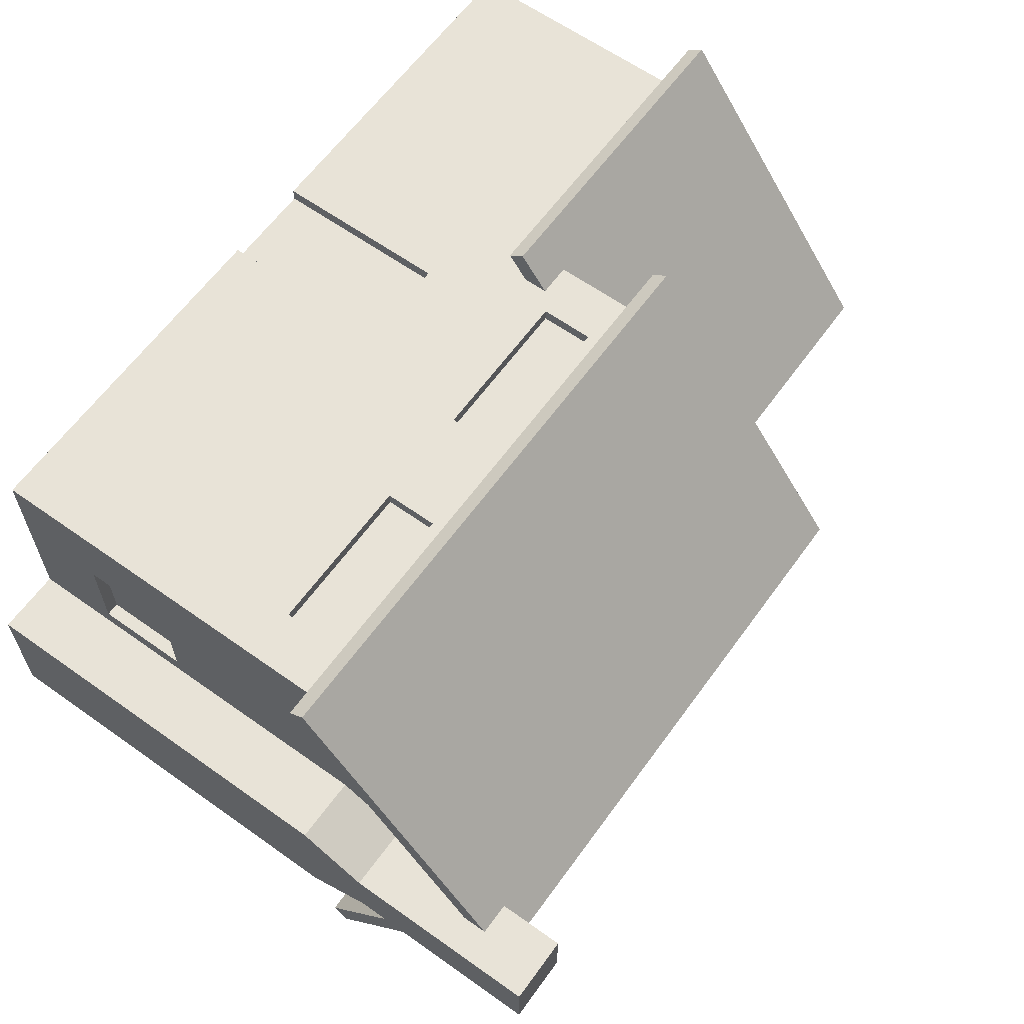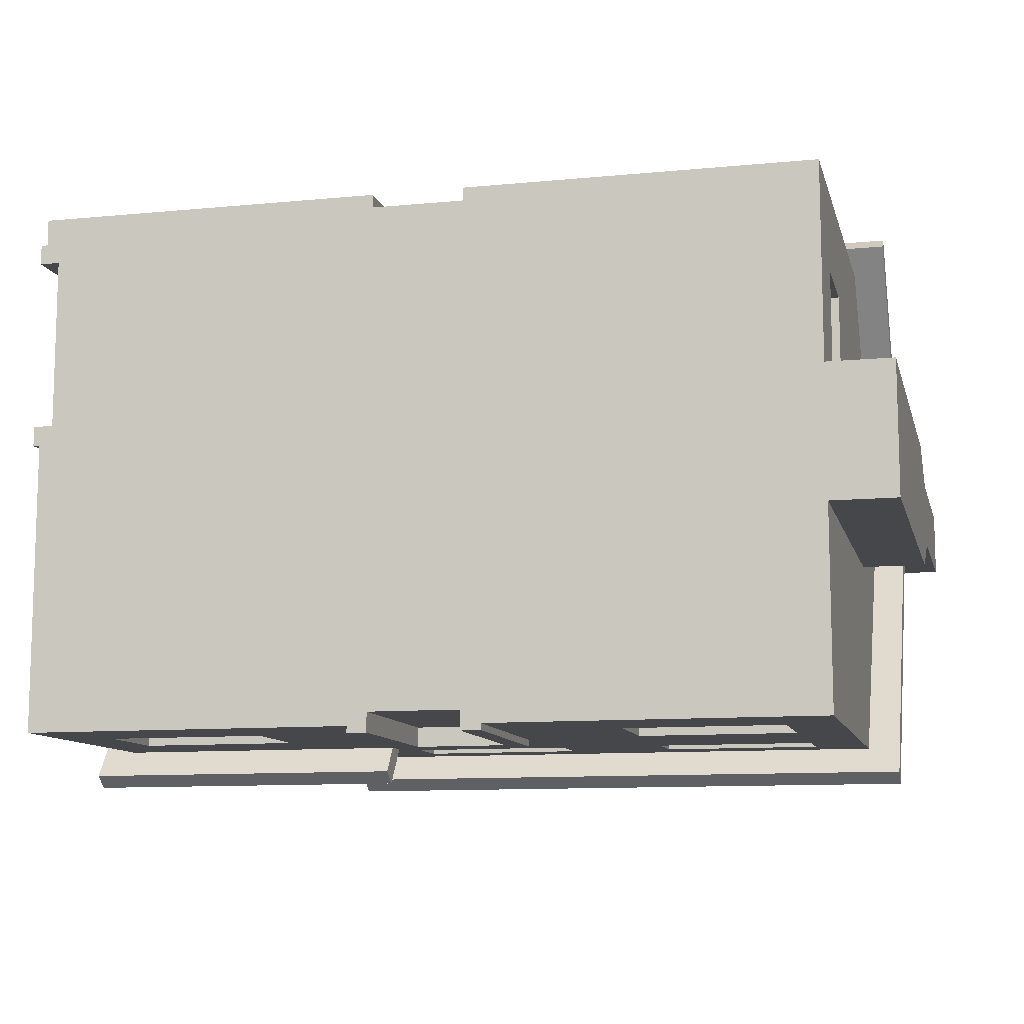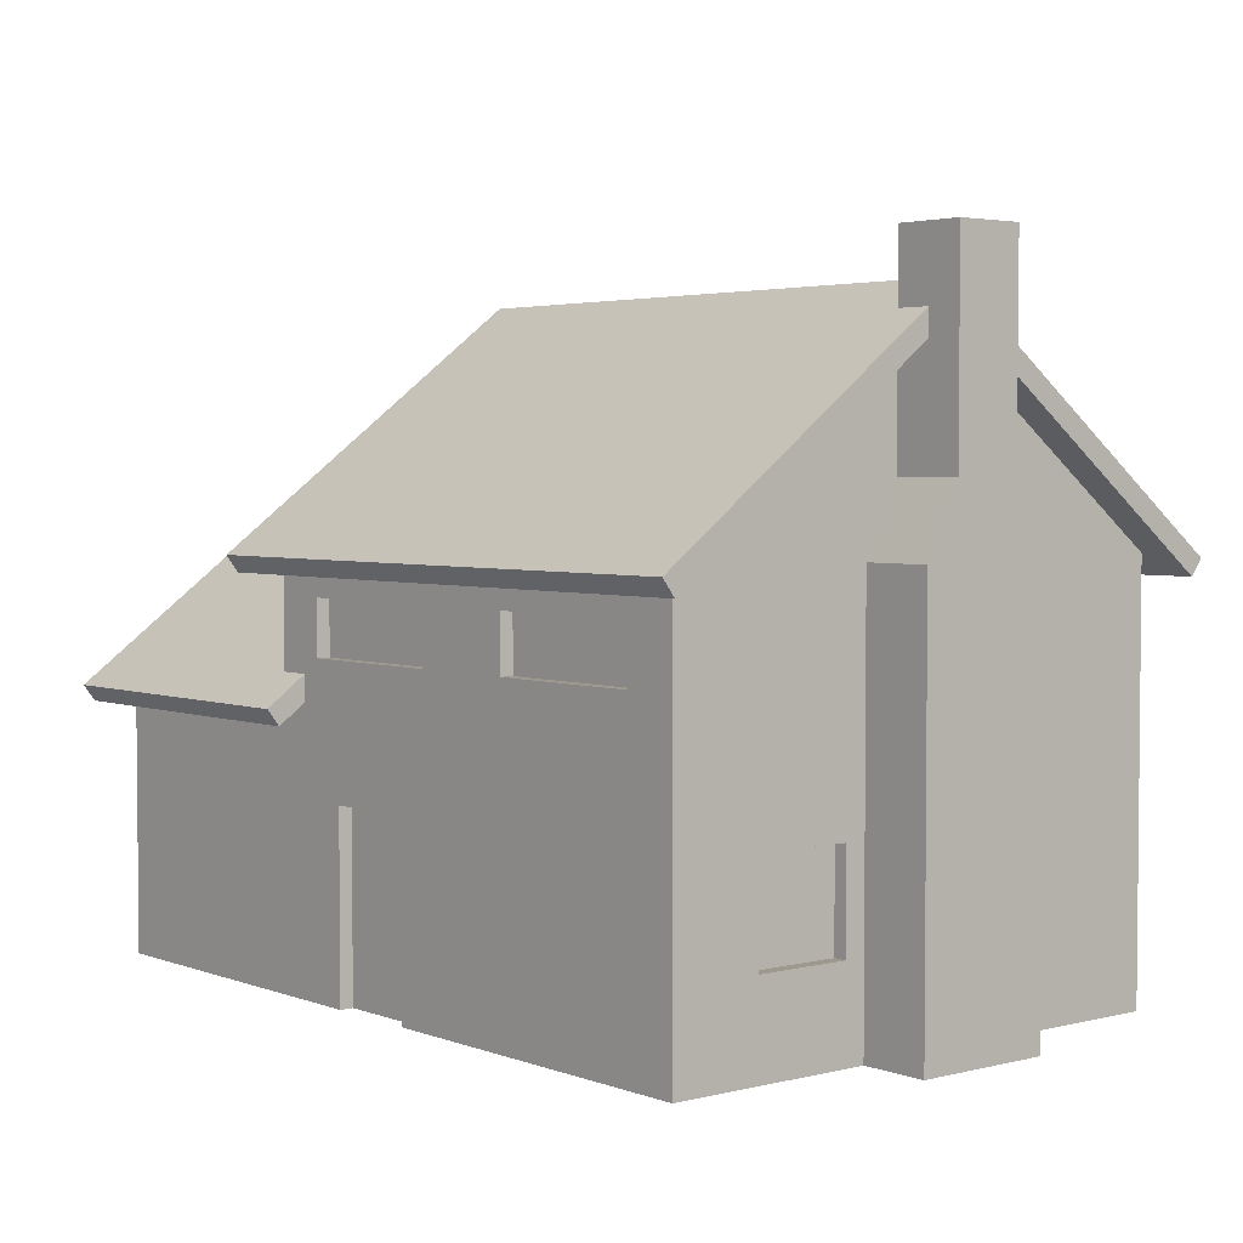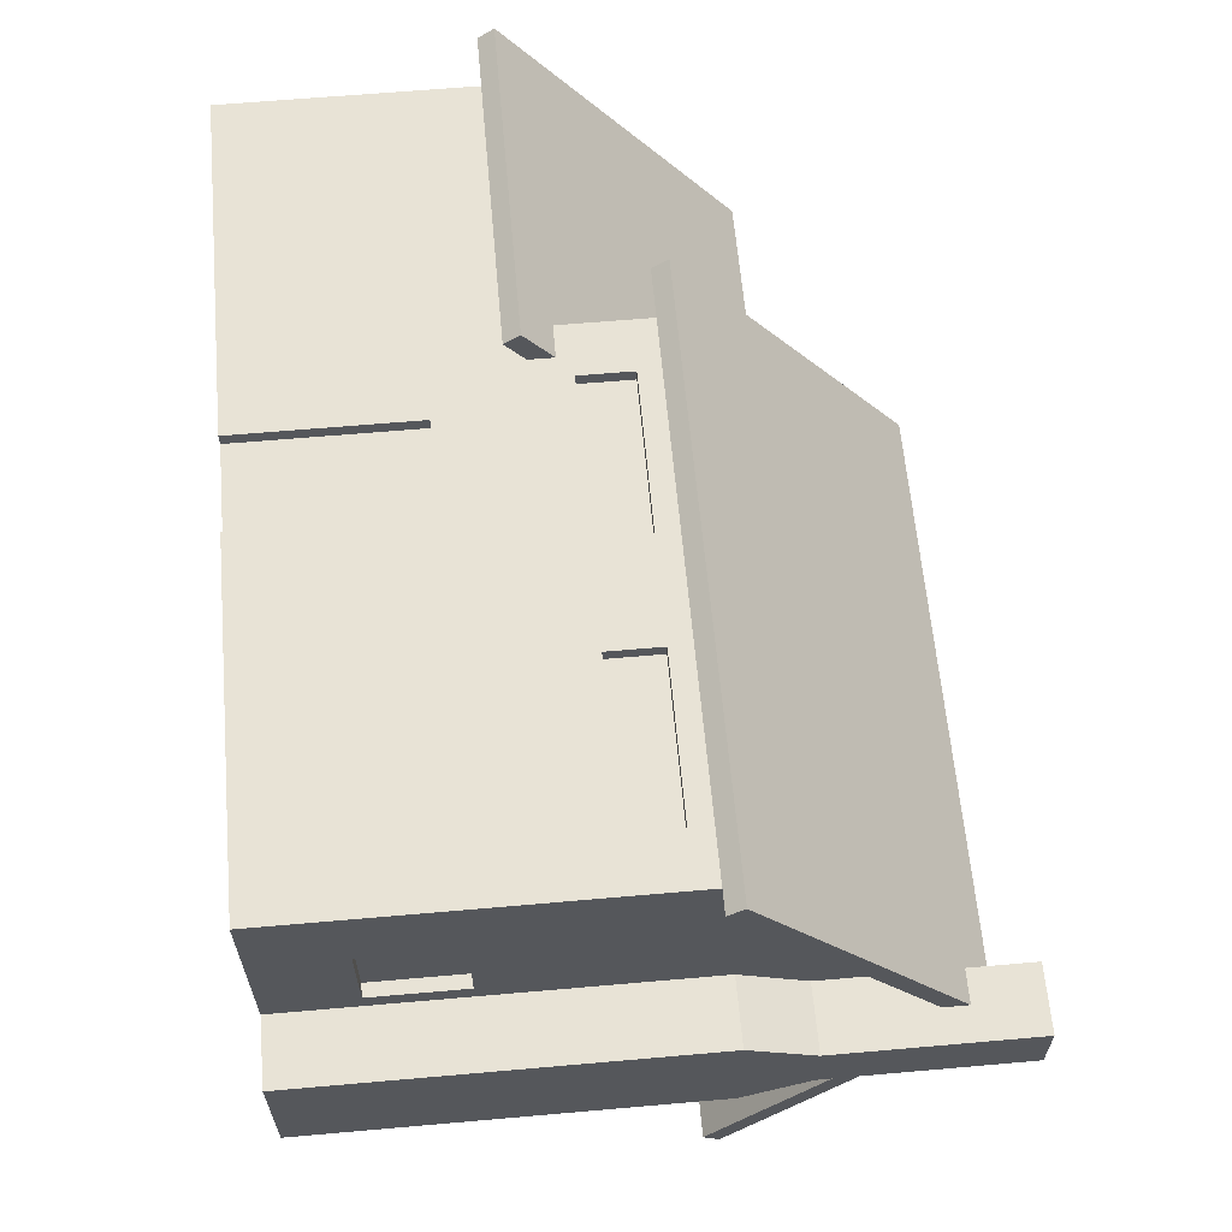
<metadata>
{"format":"obj","ext":"obj","renderer":"f3d","projection":"perspective","resolution":1024,"background":"white","views":[{"elev":62.2,"azim":125.8,"up":"+Z"},{"elev":-10.6,"azim":13.6,"up":"+Z"},{"elev":3.4,"azim":50.5,"up":"+Y"},{"elev":62.5,"azim":84.9,"up":"+Z"}]}
</metadata>
<code>
g house_type13
v 0.495 0.13 -0.38
v 0.275 0.15 -0.38
v 0.255 0.13 -0.38
v 0.255 0.27 -0.38
v 0.275 0.25 -0.38
v 0.475 0.25 -0.38
v 0.475 0.15 -0.38
v 0.495 0.27 -0.38
v 0.525 0.1 -0.4
v 0.255 0.13 -0.4
v 0.225 0.1 -0.4
v 0.225 0.3 -0.4
v 0.255 0.27 -0.4
v 0.495 0.27 -0.4
v 0.495 0.13 -0.4
v 0.525 0.3 -0.4
v 0.575 0.05 -0.4
v 0.575 0 -0.4
v 0.575 0.05 -0.1
v 0.575 0 -0.1
v 0.675 0 -0.1
v 0.675 0.05 -0.1
v 0.675 0 0.1
v 0.575 0 0.1
v 0.675 0.05 0.1
v 0.575 0.05 0.1
v 0.495 0.46 -0.4
v 0.495 0.46 -0.38
v 0.255 0.46 -0.4
v 0.255 0.46 -0.38
v 0.255 0.54 -0.4
v 0.255 0.54 -0.38
v 0.275 0.48 -0.38
v 0.275 0.52 -0.38
v 0.475 0.52 -0.38
v 0.475 0.48 -0.38
v 0.495 0.54 -0.38
v 0.525 0.43 -0.4
v 0.225 0.43 -0.4
v 0.225 0.57 -0.4
v 0.495 0.54 -0.4
v 0.525 0.57 -0.4
v 0.575 0.05 0.4
v 0.575 0 0.4
v 0.555 0.13 0.13
v 0.555 0.25 0.15
v 0.555 0.27 0.13
v 0.555 0.27 0.27
v 0.555 0.25 0.25
v 0.555 0.15 0.25
v 0.555 0.15 0.15
v 0.555 0.13 0.27
v 0.575 0.13 0.13
v 0.575 0.27 0.13
v 0.575 0.27 0.27
v 0.575 0.13 0.27
v 0.575 0.1 0.1
v 0.575 0.3 0.1
v 0.575 0.3 0.3
v 0.575 0.1 0.3
v 0.075 0.3 -0.41
v 0.075 1.805e-16 -0.41
v 0.075 0.3 -0.4
v 0.075 1.805e-16 -0.4
v 0.075 0.05 -0.4
v -0.125 1.692e-16 -0.41
v -0.125 0.3 -0.41
v -0.125 1.692e-16 -0.4
v -0.125 0.3 -0.4
v -0.125 0.05 -0.4
v 0.045 1.805e-16 -0.41
v 0.045 0.27 -0.41
v 0.045 1.805e-16 -0.38
v 0.045 0.27 -0.38
v -0.095 0.27 -0.41
v -0.095 1.805e-16 -0.41
v -0.095 0.27 -0.38
v -0.095 1.805e-16 -0.38
v 0.225 0.666 -0.387
v 0.225 0.8895 -0.089
v 0.225 0.654 -0.378
v 0.225 0.8775 -0.08
v 0.525 0.8895 -0.089
v 0.5 0.681 -0.367
v 0.525 0.666 -0.387
v 0.5 0.7702 -0.248
v 0.3875 0.681 -0.367
v 0.3625 0.681 -0.367
v 0.3875 0.7852 -0.228
v 0.3875 0.8745 -0.109
v 0.3625 0.7702 -0.248
v 0.25 0.681 -0.367
v 0.25 0.7702 -0.248
v 0.25 0.7852 -0.228
v 0.25 0.8745 -0.109
v 0.5 0.8745 -0.109
v 0.5 0.7852 -0.228
v 0.3625 0.8745 -0.109
v 0.3625 0.7852 -0.228
v 0.3875 0.7702 -0.248
v 0.525 0.654 -0.378
v 0.525 0.8775 -0.08
v 0.255 0.54 0.38
v 0.255 0.46 0.38
v 0.255 0.54 0.4
v 0.255 0.46 0.4
v 0.495 0.54 0.38
v 0.495 0.54 0.4
v 0.495 0.46 0.38
v 0.495 0.46 0.4
v 0.475 0.48 0.38
v 0.475 0.52 0.38
v 0.275 0.52 0.38
v 0.275 0.48 0.38
v 0.225 0.43 0.4
v 0.525 0.43 0.4
v 0.525 0.57 0.4
v 0.225 0.57 0.4
v -0.175 0.4375 -0.4
v -0.145 0.46 -0.4
v -0.175 0.57 -0.4
v -0.145 0.54 -0.4
v 0.095 0.54 -0.4
v 0.095 0.46 -0.4
v 0.125 0.43 -0.4
v -0.175 0.43 -0.4
v 0.125 0.57 -0.4
v 0.095 0.46 -0.38
v 0.095 0.54 -0.38
v -0.145 0.54 -0.38
v -0.145 0.46 -0.38
v -0.125 0.48 -0.38
v -0.125 0.52 -0.38
v 0.075 0.52 -0.38
v 0.075 0.48 -0.38
v -0.095 0.27 0.38
v -0.095 1.805e-16 0.38
v -0.095 0.27 0.4
v -0.095 1.805e-16 0.4
v 0.045 1.805e-16 0.38
v 0.045 0.27 0.38
v 0.045 1.805e-16 0.4
v 0.045 0.27 0.4
v -0.625 0 0.4
v -0.605 1.805e-16 0.33
v -0.605 1.805e-16 0.07
v -0.625 1.692e-16 0.36
v -0.635 1.805e-16 0.33
v -0.635 1.692e-16 0.36
v -0.625 0 -0.4
v -0.625 1.805e-16 0.04
v -0.635 1.805e-16 0.07
v -0.635 1.805e-16 0.04
v 0.125 0.654 -0.378
v 0.125 0.666 -0.387
v -0.175 0.654 -0.378
v -0.175 0.666 -0.387
v 0.125 0.8775 -0.08
v -0.175 0.8775 -0.08
v 0.125 0.8895 -0.089
v -0.175 0.8895 -0.089
v 0.1 0.681 -0.367
v 0.1 0.7702 -0.248
v -0.0125 0.681 -0.367
v -0.0375 0.681 -0.367
v -0.0125 0.7852 -0.228
v -0.0125 0.8745 -0.109
v -0.0375 0.7702 -0.248
v -0.15 0.681 -0.367
v -0.15 0.7702 -0.248
v -0.15 0.7852 -0.228
v -0.15 0.8745 -0.109
v 0.1 0.8745 -0.109
v 0.1 0.7852 -0.228
v -0.0375 0.8745 -0.109
v -0.0375 0.7852 -0.228
v -0.0125 0.7702 -0.248
v 0.095 0.46 0.38
v 0.095 0.46 0.4
v -0.145 0.46 0.38
v -0.145 0.46 0.4
v 0.095 0.54 0.38
v 0.095 0.54 0.4
v -0.145 0.54 0.38
v -0.145 0.54 0.4
v -0.175 0.43 0.4
v 0.125 0.43 0.4
v 0.125 0.57 0.4
v -0.175 0.4375 0.4
v -0.175 0.57 0.4
v 0.075 0.48 0.38
v 0.075 0.52 0.38
v -0.125 0.52 0.38
v -0.125 0.48 0.38
v -0.625 0.05 -0.4
v -0.305 0.13 -0.4
v -0.305 0.13 -0.38
v -0.545 0.13 -0.4
v -0.545 0.13 -0.38
v -0.305 0.27 -0.38
v -0.305 0.27 -0.4
v -0.545 0.27 -0.38
v -0.545 0.27 -0.4
v -0.525 0.15 -0.38
v -0.525 0.25 -0.38
v -0.325 0.25 -0.38
v -0.325 0.15 -0.38
v -0.275 0.1 -0.4
v -0.575 0.1 -0.4
v -0.575 0.3 -0.4
v -0.275 0.3 -0.4
v 0.075 0.05 0.4
v 0.075 0.3 0.4
v -0.125 0.3 0.4
v -0.125 0.05 0.4
v -0.625 0.05 0.4
v -0.635 0.3 0.04
v -0.625 0.05 0.04
v -0.625 0.3 0.04
v -0.625 0.05 0.36
v -0.625 0.3 0.36
v -0.635 0.3 0.36
v -0.605 0.27 0.07
v -0.635 0.27 0.07
v -0.635 0.27 0.33
v -0.605 0.27 0.33
v -0.045 0.05 -0.38
v -0.005 0.05 -0.38
v -0.045 0.22 -0.38
v -0.005 0.22 -0.38
v -0.605 0.22 0.11
v -0.605 0.22 0.28
v -0.605 0.18 0.11
v -0.605 0.18 0.28
v 0.575 0.6 -0.1
v 0.675 0.6 -0.1
v 0.675 1 -0.05
v 0.675 1 0.05
v 0.575 1 -0.05
v 0.575 1 0.05
v 0.575 0.7 -0.05
v 0.675 0.7 -0.05
v 0.675 0.7 0.05
v 0.675 0.6 0.1
v 0.575 0.9 -0.05
v 0.625 0.9 -0.05
v 0.575 0.8625 -0.05
v 0.625 0.8625 -0.05
v 0.575 0.6 0.1
v 0.575 0.7 0.05
v 0.625 0.8625 0.05
v 0.625 0.9 0.05
v 0.575 0.9 0.05
v 0.575 0.8625 0.05
v 0.575 0.6 -0.4
v 0.575 0.9375 4.692e-15
v 0.575 0.6 0.4
v -0.625 0.4 -0.4
v -0.625 0.7 -2.599e-14
v -0.625 0.4 0.4
v -0.225 0.4375 -0.4
v -0.225 0.6 -0.4
v -0.175 0.4 -0.4
v -0.225 0.4 -0.4
v -0.225 0.9 4.692e-15
v -0.225 0.7375 -2.599e-14
v -0.225 0.4375 0.4
v -0.225 0.6 0.4
v -0.175 0.4 0.4
v -0.225 0.4 0.4
v 0.625 0.594 -0.458
v 0.625 0.57 -0.44
v -0.275 0.594 -0.458
v -0.275 0.9375 8.302e-15
v -0.275 0.9 8.302e-15
v -0.275 0.57 -0.44
v 0.625 0.594 0.458
v 0.625 0.57 0.44
v -0.275 0.57 0.44
v -0.275 0.594 0.458
v -0.175 0.394 -0.458
v -0.675 0.394 -0.458
v -0.675 0.7375 -2.238e-14
v -0.675 0.37 -0.44
v -0.175 0.37 -0.44
v -0.675 0.7 -2.238e-14
v -0.675 0.394 0.458
v -0.175 0.394 0.458
v -0.175 0.37 0.44
v -0.675 0.37 0.44
f 3 2 1
f 2 3 4
f 2 4 5
f 5 4 6
f 7 1 2
f 1 7 8
f 8 7 6
f 8 6 4
f 11 10 9
f 10 11 12
f 10 12 13
f 13 12 14
f 15 9 10
f 9 15 16
f 16 15 14
f 16 14 12
f 1 14 15
f 14 1 8
f 4 10 13
f 10 4 3
f 19 18 17
f 18 19 20
f 4 14 8
f 14 4 13
f 10 1 15
f 1 10 3
f 19 21 20
f 21 19 22
f 25 24 23
f 24 25 26
f 25 21 22
f 21 25 23
f 29 28 27
f 28 29 30
f 32 29 31
f 29 32 30
f 30 33 28
f 33 30 32
f 33 32 34
f 34 32 35
f 36 28 33
f 28 36 37
f 37 36 35
f 37 35 32
f 39 29 38
f 29 39 40
f 29 40 31
f 31 40 41
f 27 38 29
f 38 27 42
f 42 27 41
f 42 41 40
f 32 41 37
f 41 32 31
f 28 41 27
f 41 28 37
f 43 24 26
f 24 43 44
f 47 46 45
f 46 47 48
f 46 48 49
f 49 48 50
f 51 45 46
f 45 51 52
f 52 51 50
f 52 50 48
f 54 45 53
f 45 54 47
f 48 54 55
f 54 48 47
f 53 52 56
f 52 53 45
f 48 56 52
f 56 48 55
f 58 54 57
f 54 58 59
f 54 59 55
f 55 59 56
f 53 57 54
f 57 53 60
f 60 53 56
f 60 56 59
f 63 62 61
f 62 63 64
f 64 63 65
f 68 67 66
f 67 68 69
f 69 68 70
f 73 72 71
f 72 73 74
f 77 76 75
f 76 77 78
f 67 63 61
f 63 67 69
f 77 72 74
f 72 77 75
f 67 76 66
f 76 67 75
f 75 67 72
f 61 72 67
f 62 72 61
f 72 62 71
f 64 17 18
f 17 64 65
f 81 80 79
f 80 81 82
f 85 84 83
f 84 85 79
f 83 84 86
f 84 79 87
f 87 79 88
f 87 88 89
f 89 88 90
f 90 88 91
f 88 79 92
f 92 79 93
f 93 79 94
f 94 79 95
f 96 83 86
f 83 96 80
f 80 96 90
f 80 95 79
f 96 86 97
f 80 90 98
f 98 90 91
f 80 98 95
f 98 91 99
f 93 99 91
f 99 93 94
f 100 97 86
f 97 100 89
f 89 100 87
f 83 101 85
f 101 83 102
f 79 101 81
f 101 79 85
f 102 80 82
f 80 102 83
f 105 104 103
f 104 105 106
f 108 103 107
f 103 108 105
f 104 110 109
f 110 104 106
f 110 107 109
f 107 110 108
f 109 111 104
f 111 109 107
f 111 107 112
f 112 107 113
f 114 104 111
f 104 114 103
f 103 114 113
f 103 113 107
f 116 110 115
f 110 116 117
f 110 117 108
f 108 117 105
f 106 115 110
f 115 106 118
f 118 106 105
f 118 105 117
f 121 120 119
f 120 121 122
f 122 121 123
f 124 119 120
f 125 119 124
f 119 125 126
f 125 124 127
f 127 124 123
f 127 123 121
f 128 123 124
f 123 128 129
f 130 123 129
f 123 130 122
f 130 120 122
f 120 130 131
f 131 132 128
f 132 131 130
f 132 130 133
f 133 130 134
f 135 128 132
f 128 135 129
f 129 135 134
f 129 134 130
f 120 128 124
f 128 120 131
f 138 137 136
f 137 138 139
f 142 141 140
f 141 142 143
f 138 141 143
f 141 138 136
f 24 21 23
f 21 24 20
f 24 142 20
f 142 24 44
f 20 142 18
f 18 142 64
f 64 142 62
f 62 142 73
f 73 142 140
f 73 140 78
f 78 140 137
f 78 137 76
f 76 137 66
f 66 137 68
f 137 144 68
f 144 137 139
f 68 144 145
f 68 145 146
f 145 144 147
f 147 148 145
f 148 147 149
f 146 150 68
f 150 146 151
f 151 146 152
f 151 152 153
f 71 62 73
f 156 155 154
f 155 156 157
f 160 159 158
f 159 160 161
f 156 161 157
f 161 156 159
f 160 154 155
f 154 160 158
f 155 162 160
f 162 155 157
f 160 162 163
f 162 157 164
f 164 157 165
f 164 165 166
f 166 165 167
f 167 165 168
f 165 157 169
f 169 157 170
f 170 157 171
f 171 157 172
f 173 160 163
f 160 173 161
f 161 173 167
f 161 172 157
f 173 163 174
f 161 167 175
f 175 167 168
f 161 175 172
f 175 168 176
f 170 176 168
f 176 170 171
f 177 174 163
f 174 177 166
f 166 177 164
f 180 179 178
f 179 180 181
f 179 182 178
f 182 179 183
f 183 184 182
f 184 183 185
f 187 179 186
f 179 187 188
f 186 179 189
f 179 188 183
f 183 188 185
f 181 189 179
f 189 181 190
f 190 181 185
f 190 185 188
f 185 180 184
f 180 185 181
f 178 191 180
f 191 178 182
f 191 182 192
f 192 182 193
f 194 180 191
f 180 194 184
f 184 194 193
f 184 193 182
f 195 68 150
f 68 195 70
f 198 197 196
f 197 198 199
f 202 201 200
f 201 202 203
f 202 198 203
f 198 202 199
f 199 204 197
f 204 199 202
f 204 202 205
f 205 202 206
f 207 197 204
f 197 207 200
f 200 207 206
f 200 206 202
f 209 198 208
f 198 209 210
f 198 210 203
f 203 210 201
f 196 208 198
f 208 196 211
f 211 196 201
f 211 201 210
f 197 201 196
f 201 197 200
f 43 142 44
f 142 43 212
f 142 212 143
f 143 212 213
f 143 213 138
f 214 138 213
f 215 138 214
f 138 215 139
f 216 139 215
f 139 216 144
f 217 151 153
f 151 217 218
f 218 217 219
f 144 220 147
f 220 144 216
f 217 221 219
f 221 217 222
f 223 152 146
f 152 223 224
f 220 149 147
f 149 220 222
f 222 220 221
f 225 145 148
f 145 225 226
f 226 224 223
f 224 226 225
f 149 225 148
f 222 225 149
f 222 224 225
f 217 224 222
f 217 152 224
f 152 217 153
f 151 195 150
f 195 151 218
f 5 7 2
f 7 5 6
f 34 36 33
f 36 34 35
f 49 51 46
f 51 49 50
f 229 228 227
f 228 229 230
f 112 114 111
f 114 112 113
f 133 135 132
f 135 133 134
f 192 194 191
f 194 192 193
f 205 207 204
f 207 205 206
f 233 232 231
f 232 233 234
f 235 22 19
f 22 235 236
f 239 238 237
f 238 239 240
f 241 236 235
f 236 241 242
f 238 242 237
f 242 22 236
f 22 242 25
f 25 242 243
f 243 242 238
f 25 243 244
f 239 246 245
f 247 242 241
f 242 247 248
f 242 248 237
f 237 248 246
f 237 246 239
f 244 26 25
f 26 244 57
f 57 244 58
f 58 244 249
f 243 249 244
f 249 243 250
f 238 250 243
f 250 238 251
f 251 238 252
f 252 240 253
f 240 252 238
f 254 250 251
f 247 17 255
f 17 247 235
f 235 247 241
f 19 17 235
f 256 239 245
f 239 256 240
f 240 256 253
f 257 250 254
f 250 257 249
f 249 257 58
f 58 257 59
f 59 257 60
f 60 257 43
f 60 26 57
f 26 60 43
f 216 221 220
f 218 258 195
f 258 218 259
f 259 218 219
f 259 219 260
f 260 219 221
f 260 221 216
f 195 209 70
f 209 195 258
f 209 258 210
f 210 258 211
f 211 258 69
f 69 258 63
f 63 258 12
f 12 258 16
f 261 121 119
f 121 261 262
f 121 262 127
f 127 262 40
f 40 262 42
f 17 9 255
f 9 17 11
f 255 9 16
f 255 16 38
f 38 16 263
f 263 16 264
f 264 16 258
f 38 263 126
f 38 125 39
f 38 126 125
f 255 38 42
f 255 42 262
f 127 39 125
f 39 127 40
f 65 11 17
f 11 65 63
f 11 63 12
f 70 208 69
f 208 70 209
f 69 208 211
f 261 265 262
f 265 261 266
f 265 266 267
f 265 267 268
f 43 116 212
f 116 43 257
f 212 116 213
f 213 116 214
f 214 116 269
f 214 269 270
f 186 116 115
f 186 115 187
f 116 257 117
f 117 257 118
f 118 257 188
f 188 257 190
f 189 268 267
f 268 189 190
f 268 190 257
f 118 187 115
f 187 118 188
f 116 186 269
f 214 216 215
f 216 214 260
f 260 214 270
f 78 227 73
f 227 78 77
f 227 77 229
f 229 77 230
f 228 73 227
f 73 228 74
f 74 228 230
f 74 230 77
f 88 93 91
f 93 88 92
f 84 100 86
f 100 84 87
f 89 96 97
f 96 89 90
f 94 98 99
f 98 94 95
f 141 137 140
f 137 141 136
f 165 170 168
f 170 165 169
f 162 177 163
f 177 162 164
f 171 175 176
f 175 171 172
f 166 173 174
f 173 166 167
f 146 233 223
f 233 146 145
f 223 233 231
f 233 145 234
f 231 226 223
f 226 234 145
f 226 231 232
f 226 232 234
f 246 272 271
f 272 246 248
f 271 101 246
f 101 271 273
f 246 101 245
f 245 101 256
f 101 273 81
f 81 273 154
f 81 154 82
f 154 273 156
f 156 273 159
f 102 256 101
f 256 102 274
f 274 102 82
f 274 159 273
f 274 82 158
f 158 82 154
f 274 158 159
f 275 262 265
f 276 262 275
f 276 255 262
f 272 255 276
f 272 247 255
f 247 272 248
f 273 272 276
f 272 273 271
f 277 251 252
f 251 277 278
f 276 274 273
f 274 276 275
f 274 275 279
f 274 279 280
f 279 257 278
f 257 279 268
f 268 279 275
f 275 265 268
f 254 278 257
f 278 254 251
f 274 253 256
f 280 253 274
f 277 253 280
f 253 277 252
f 277 279 278
f 279 277 280
f 282 119 281
f 119 282 261
f 283 261 282
f 261 283 266
f 282 285 284
f 285 282 281
f 286 258 259
f 284 258 286
f 284 264 258
f 285 264 284
f 264 285 263
f 119 285 281
f 285 119 126
f 285 126 263
f 283 267 266
f 287 267 283
f 288 267 287
f 267 288 189
f 189 269 186
f 269 189 288
f 269 288 289
f 288 290 289
f 290 288 287
f 289 270 269
f 270 289 290
f 270 290 260
f 260 290 286
f 286 259 260
f 284 283 282
f 283 284 286
f 283 286 290
f 283 290 287

</code>
